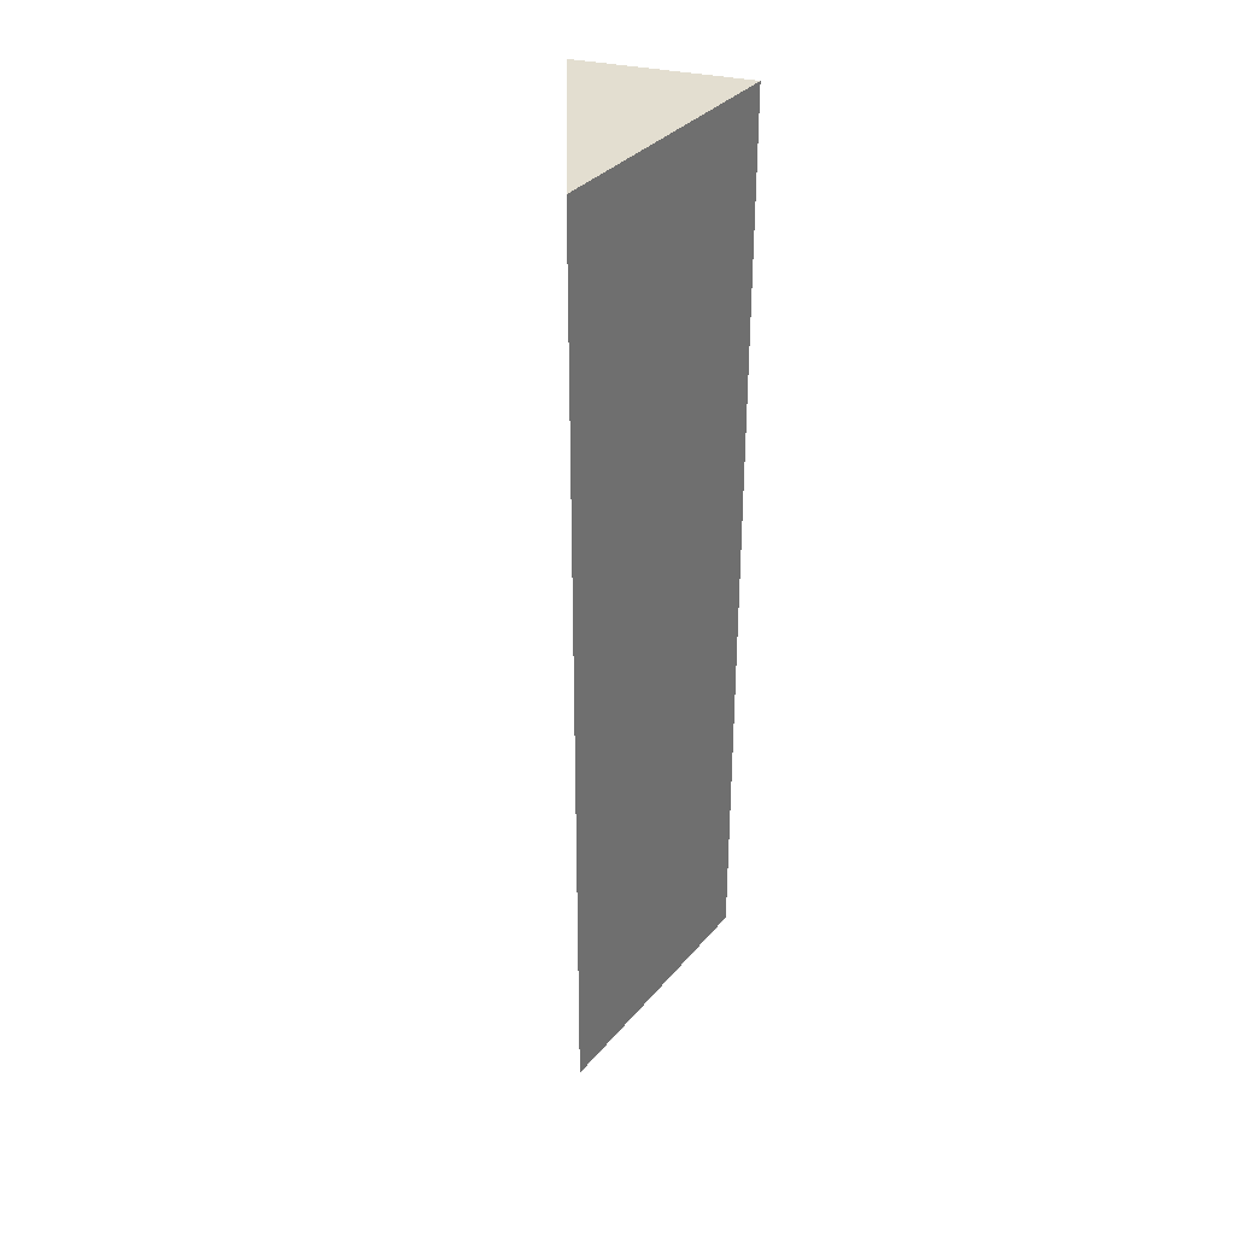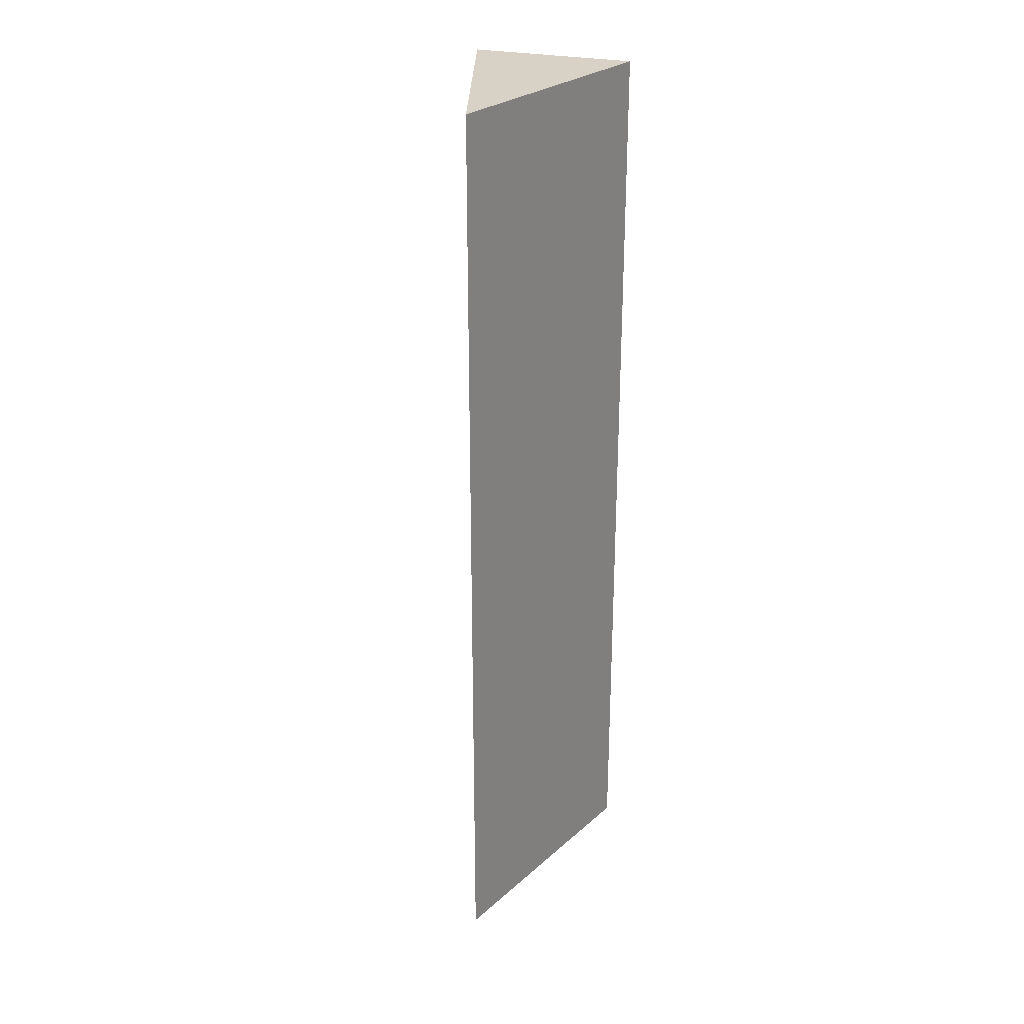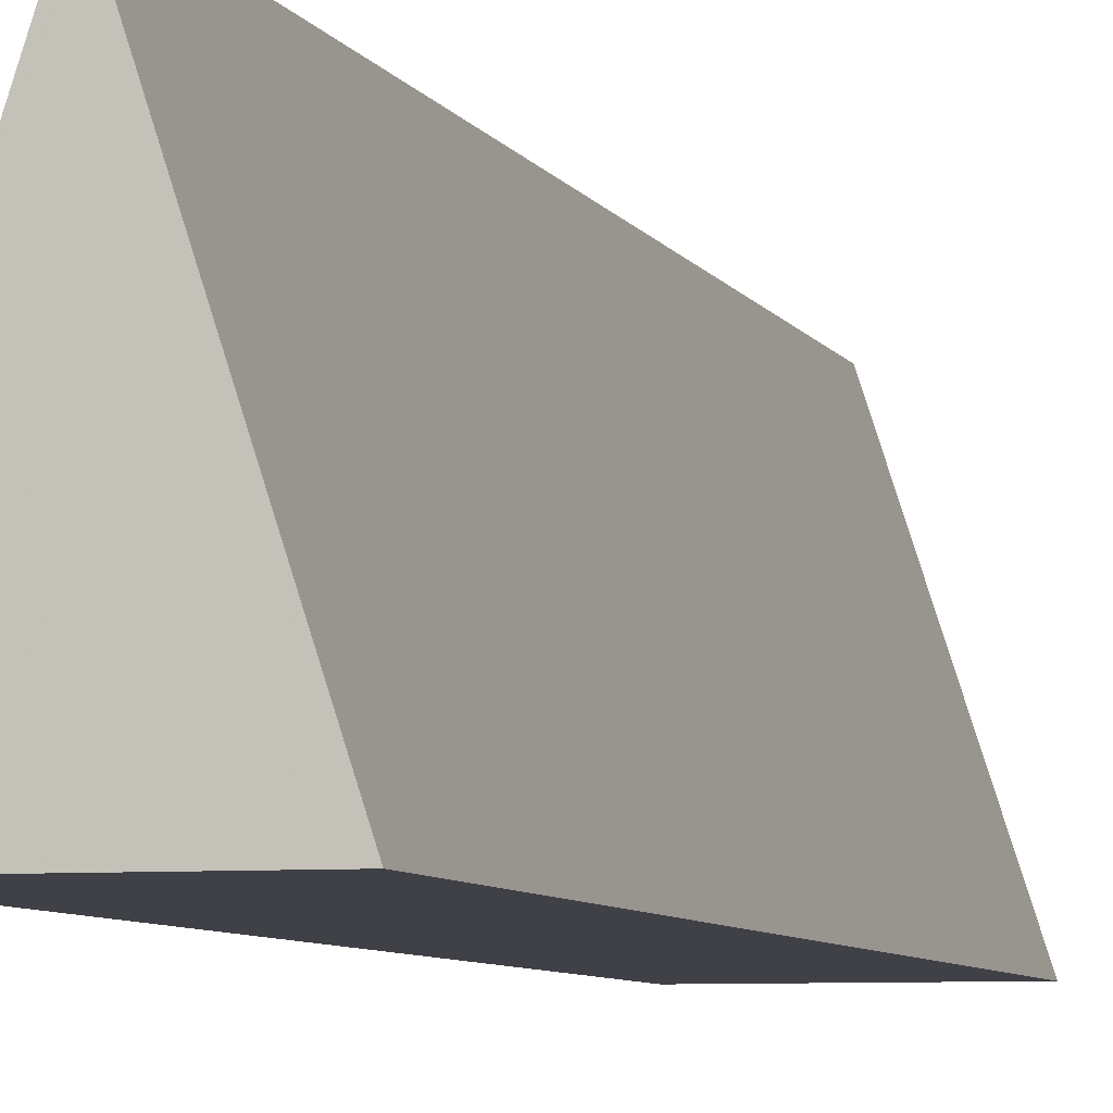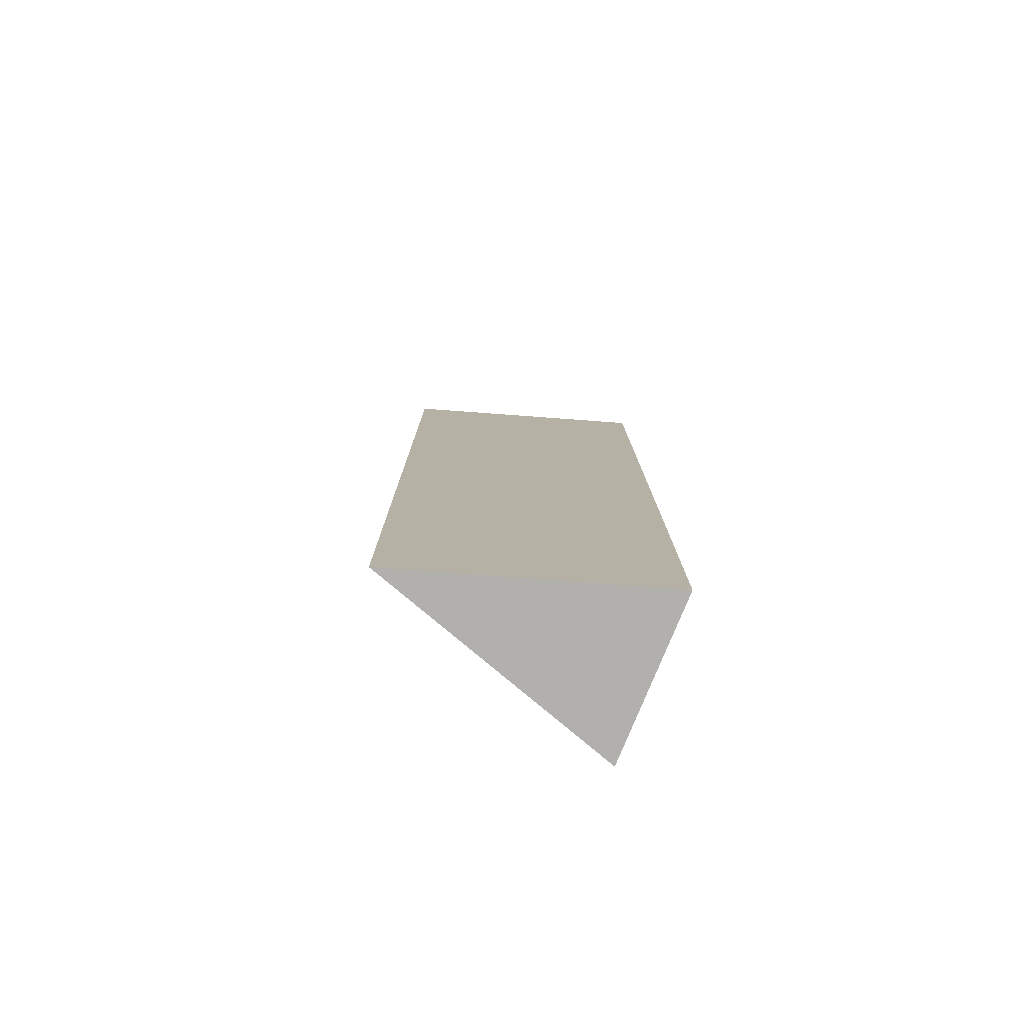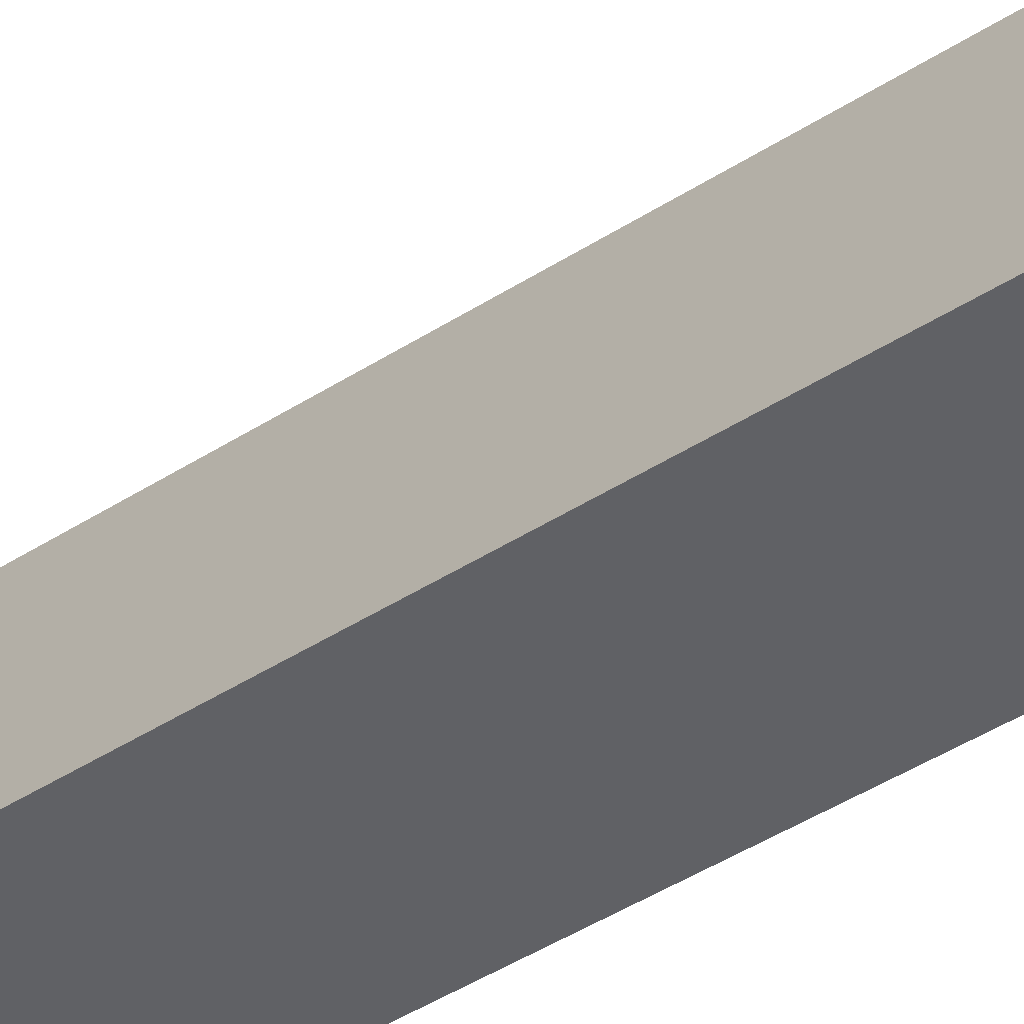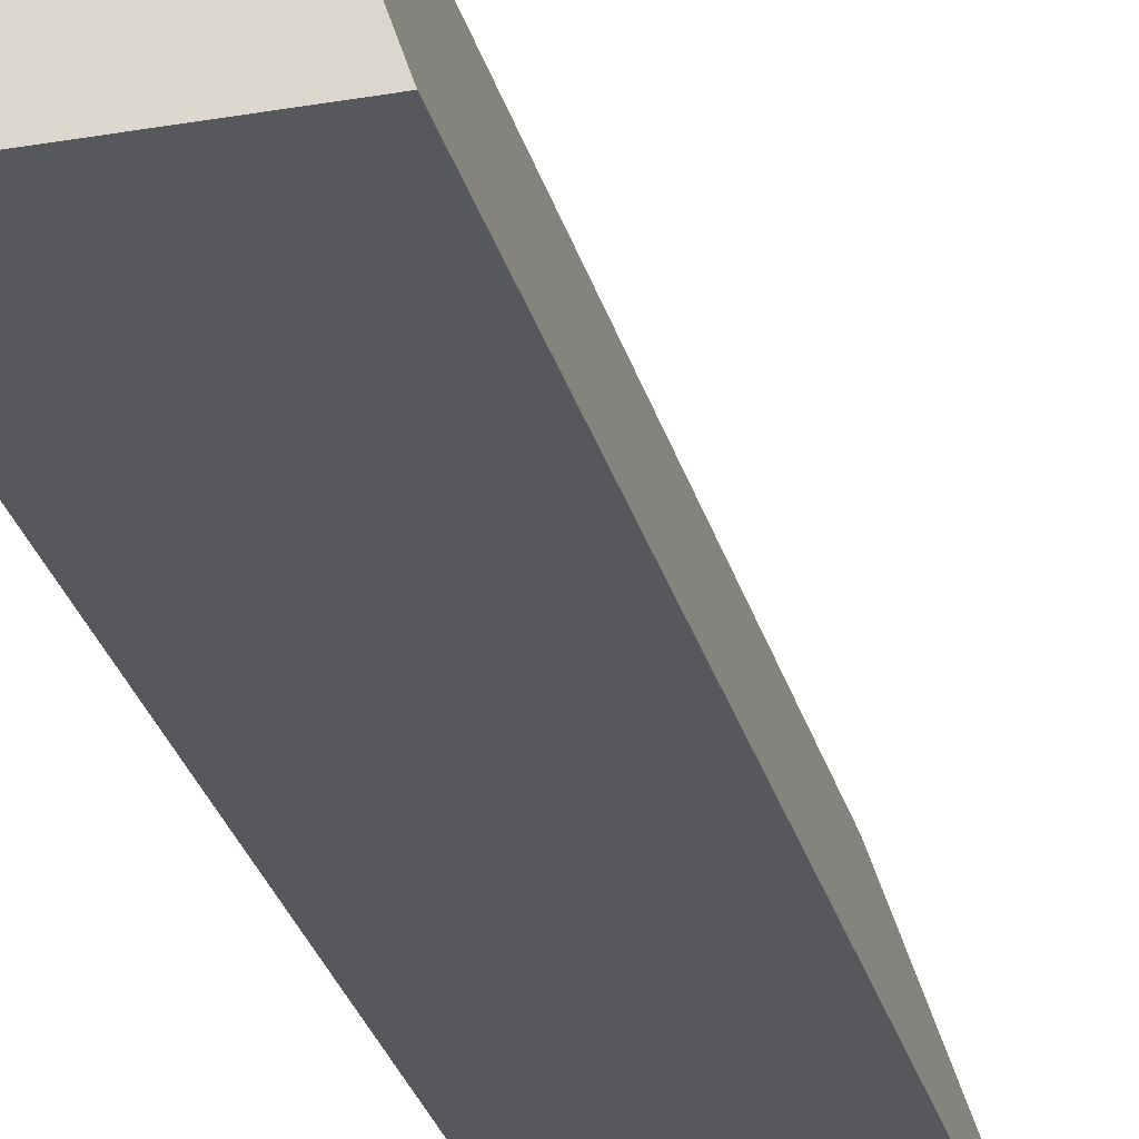
<metadata>
{"format":"obj","ext":"obj","renderer":"f3d","projection":"perspective","resolution":1024,"background":"white","views":[{"elev":35.8,"azim":-163.0,"up":"+Z"},{"elev":27.2,"azim":-160.8,"up":"+Z"},{"elev":-6.0,"azim":15.2,"up":"+Y"},{"elev":-78.6,"azim":-112.2,"up":"+Z"},{"elev":-48.1,"azim":-54.7,"up":"+Y"},{"elev":-28.8,"azim":-165.5,"up":"+Y"}]}
</metadata>
<code>
v -0.0008846 0.0008439 -0.005
v 0 0.003566 -0.005
v 0.0008846 0.0008439 -0.005
v -0.0008846 0.0008439 0.005
v 0 0.003566 0.005
v 0.0008846 0.0008439 0.005
f 1 2 3
f 1 3 6
f 1 6 4
f 1 4 5
f 1 5 2
f 2 5 6
f 2 6 3
f 4 6 5

</code>
